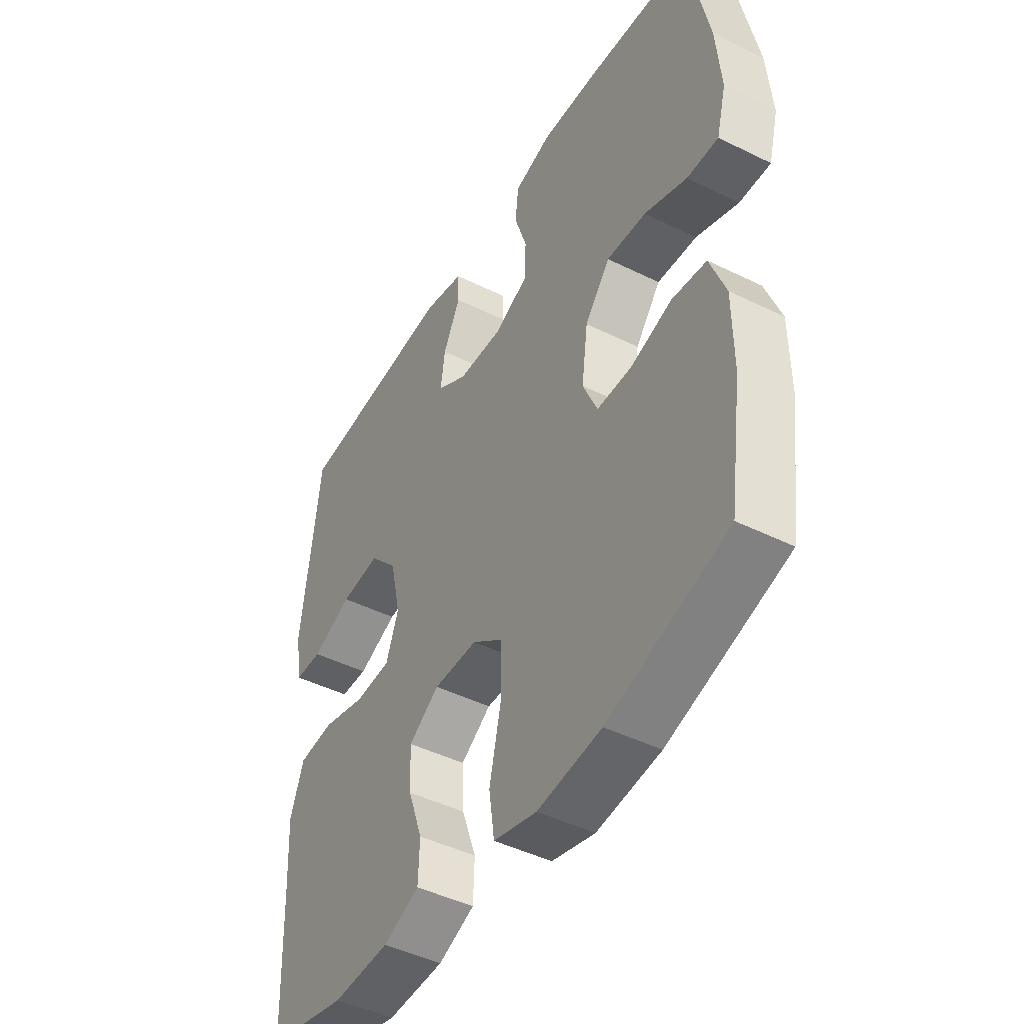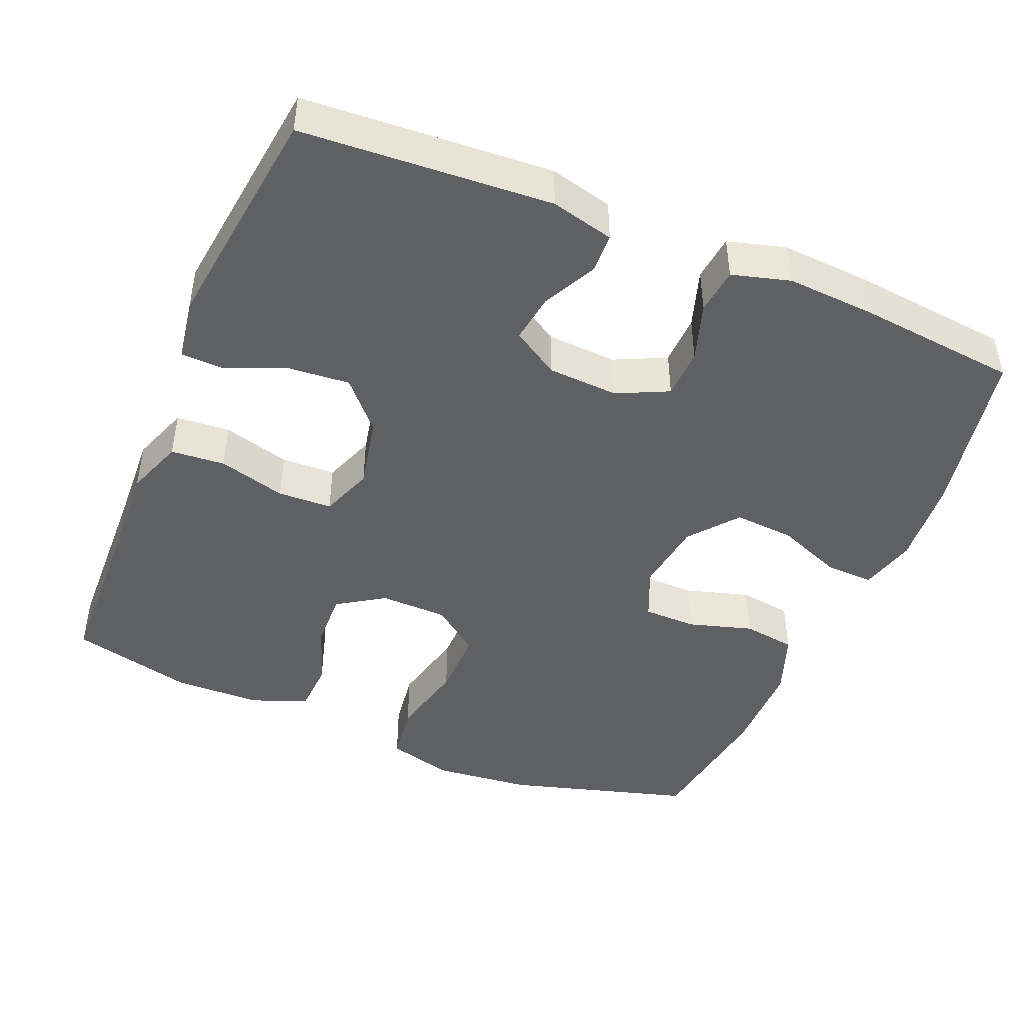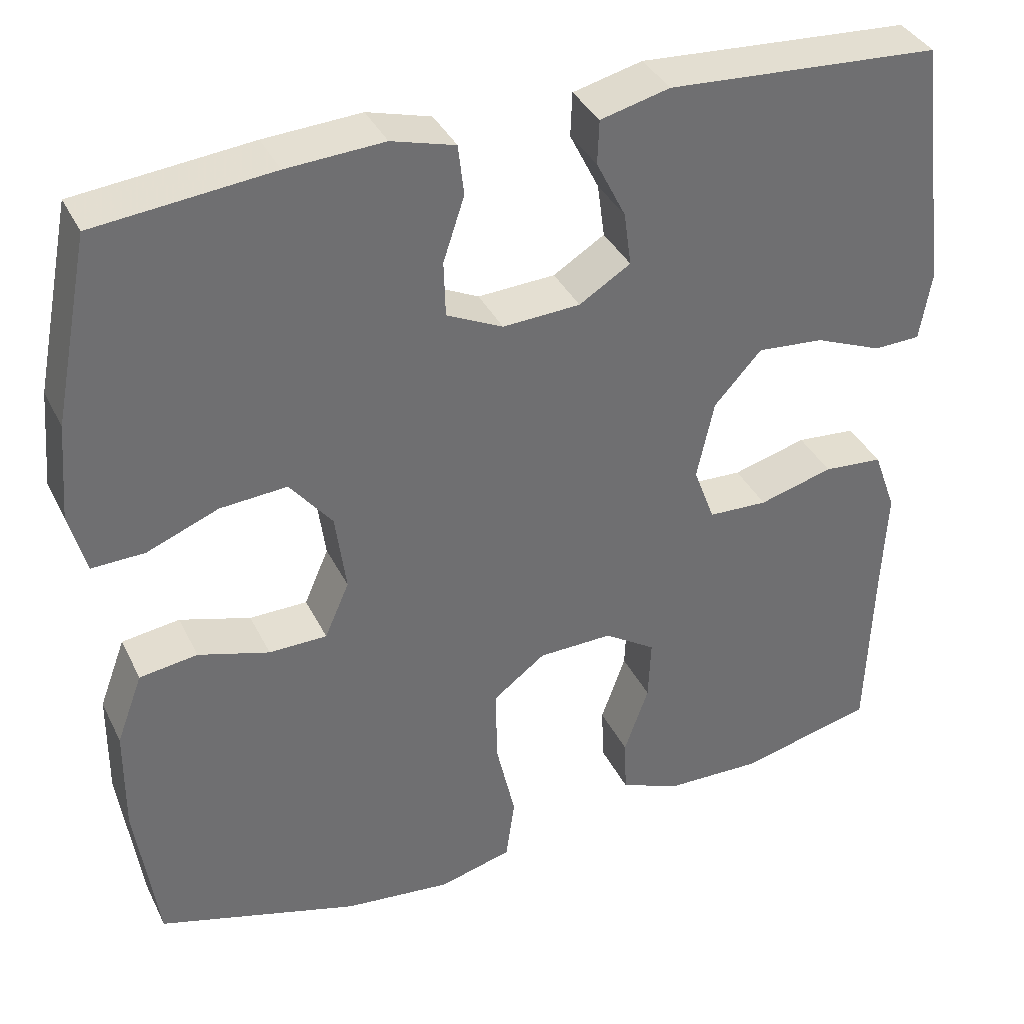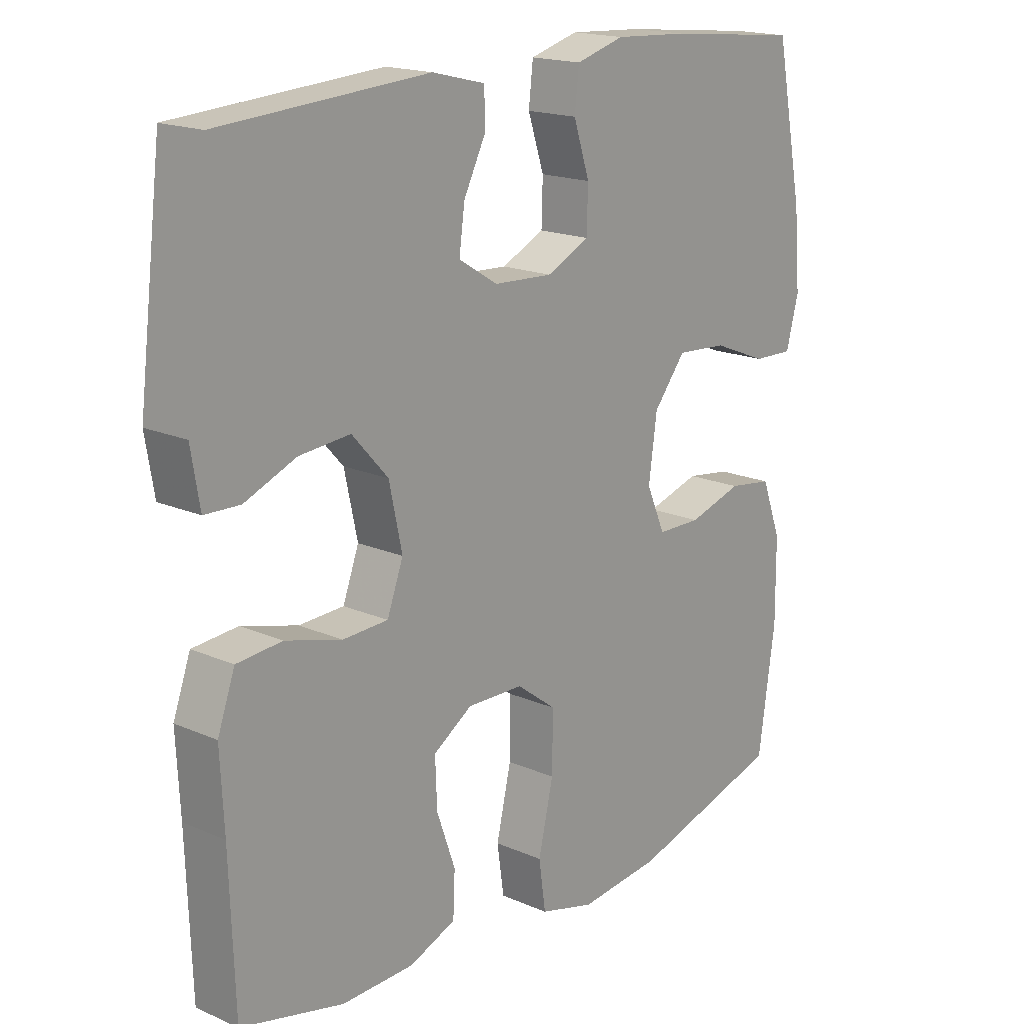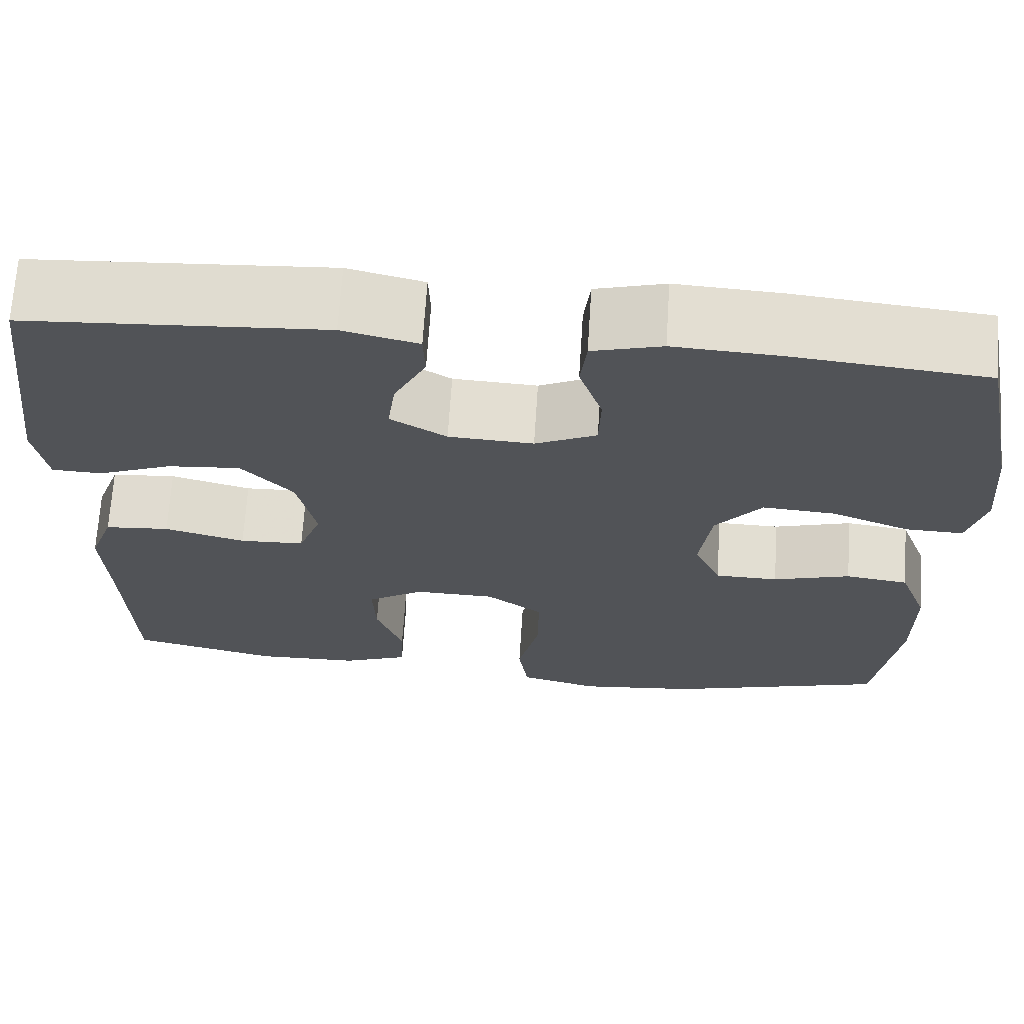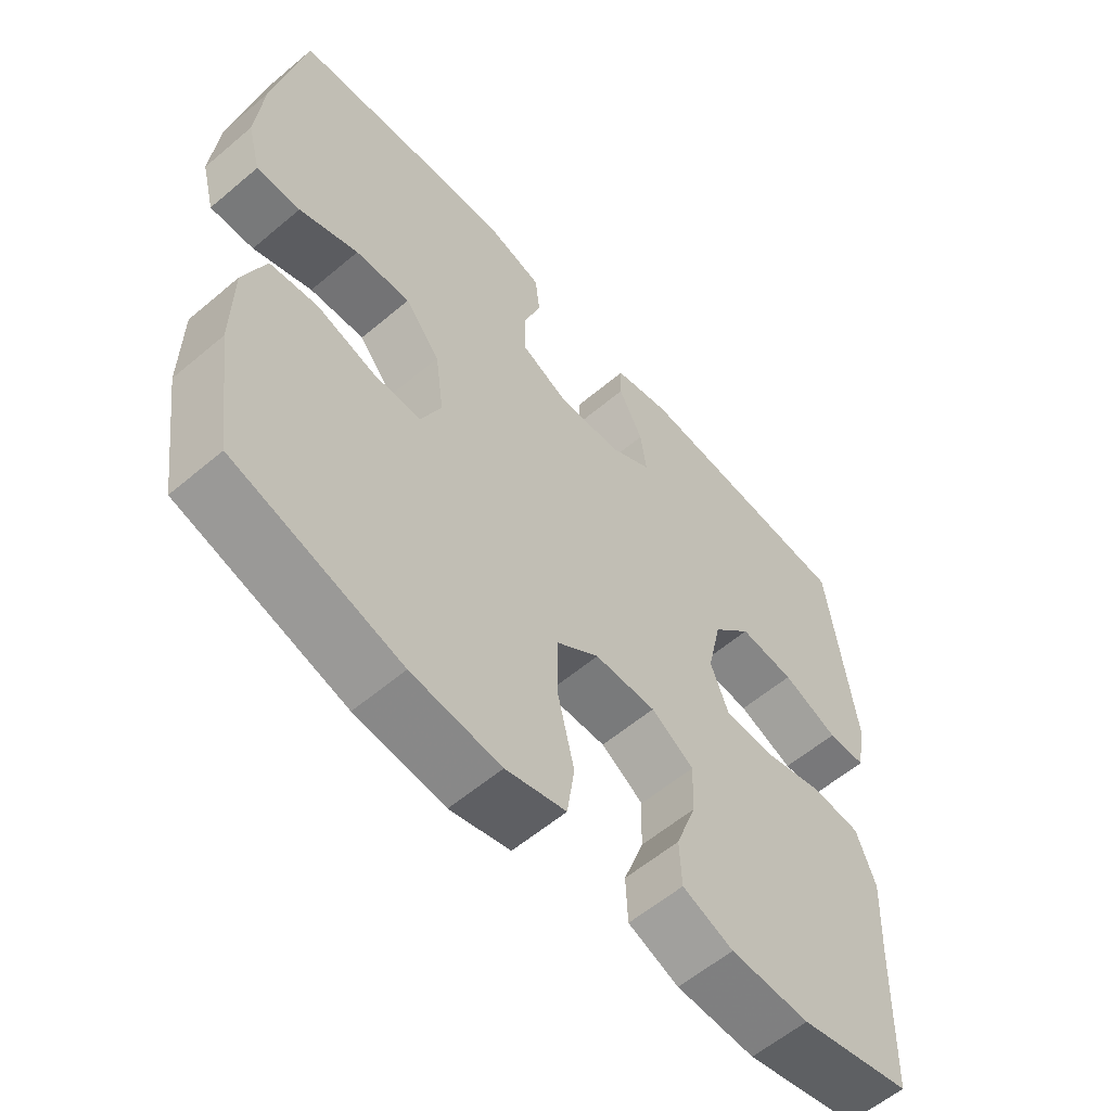
<metadata>
{"format":"obj","ext":"obj","renderer":"f3d","projection":"perspective","resolution":1024,"background":"white","views":[{"elev":-45.9,"azim":60.5,"up":"+Z"},{"elev":-45.3,"azim":-22.8,"up":"+Y"},{"elev":37.0,"azim":156.2,"up":"+Z"},{"elev":17.8,"azim":-49.4,"up":"+Z"},{"elev":68.2,"azim":3.7,"up":"+Z"},{"elev":-58.9,"azim":131.0,"up":"+Z"}]}
</metadata>
<code>
v -0.5 0.07 0.5
v -0.165 0.07 0.522
v -0.08 0.07 0.501
v -0.078 0.07 0.447
v -0.114 0.07 0.375
v -0.123 0.07 0.309
v -0.06 0.07 0.27
v 0.035 0.07 0.265
v 0.104 0.07 0.298
v 0.106 0.07 0.366
v 0.08 0.07 0.445
v 0.087 0.07 0.507
v 0.165 0.07 0.529
v 0.284 0.07 0.522
v 0.5 0.07 0.5
v 0.545 0.07 0.272
v 0.555 0.07 0.153
v 0.535 0.07 0.077
v 0.47 0.07 0.079
v 0.382 0.07 0.114
v 0.3 0.07 0.12
v 0.248 0.07 0.055
v 0.235 0.07 -0.042
v 0.265 0.07 -0.111
v 0.336 0.07 -0.112
v 0.423 0.07 -0.086
v 0.494 0.07 -0.096
v 0.526 0.07 -0.182
v 0.527 0.07 -0.311
v 0.5 0.07 -0.5
v 0.253 0.07 -0.572
v 0.121 0.07 -0.586
v 0.032 0.07 -0.562
v 0.021 0.07 -0.484
v 0.045 0.07 -0.379
v 0.046 0.07 -0.286
v -0.018 0.07 -0.238
v -0.109 0.07 -0.236
v -0.172 0.07 -0.277
v -0.169 0.07 -0.353
v -0.139 0.07 -0.438
v -0.142 0.07 -0.507
v -0.217 0.07 -0.537
v -0.334 0.07 -0.54
v -0.5 0.07 -0.5
v -0.508 0.07 -0.268
v -0.514 0.07 -0.149
v -0.486 0.07 -0.071
v -0.413 0.07 -0.065
v -0.322 0.07 -0.09
v -0.249 0.07 -0.087
v -0.223 0.07 -0.017
v -0.244 0.07 0.08
v -0.302 0.07 0.144
v -0.384 0.07 0.137
v -0.467 0.07 0.103
v -0.524 0.07 0.105
v -0.538 0.07 0.189
v -0.5 0 0.5
v -0.165 0 0.522
v -0.08 0 0.501
v -0.078 0 0.447
v -0.114 0 0.375
v -0.123 0 0.309
v -0.06 0 0.27
v 0.035 0 0.265
v 0.104 0 0.298
v 0.106 0 0.366
v 0.08 0 0.445
v 0.087 0 0.507
v 0.165 0 0.529
v 0.284 0 0.522
v 0.5 0 0.5
v 0.545 0 0.272
v 0.555 0 0.153
v 0.535 0 0.077
v 0.47 0 0.079
v 0.382 0 0.114
v 0.3 0 0.12
v 0.248 0 0.055
v 0.235 0 -0.042
v 0.265 0 -0.111
v 0.336 0 -0.112
v 0.423 0 -0.086
v 0.494 0 -0.096
v 0.526 0 -0.182
v 0.527 0 -0.311
v 0.5 0 -0.5
v 0.253 0 -0.572
v 0.121 0 -0.586
v 0.032 0 -0.562
v 0.021 0 -0.484
v 0.045 0 -0.379
v 0.046 0 -0.286
v -0.018 0 -0.238
v -0.109 0 -0.236
v -0.172 0 -0.277
v -0.169 0 -0.353
v -0.139 0 -0.438
v -0.142 0 -0.507
v -0.217 0 -0.537
v -0.334 0 -0.54
v -0.5 0 -0.5
v -0.508 0 -0.268
v -0.514 0 -0.149
v -0.486 0 -0.071
v -0.413 0 -0.065
v -0.322 0 -0.09
v -0.249 0 -0.087
v -0.223 0 -0.017
v -0.244 0 0.08
v -0.302 0 0.144
v -0.384 0 0.137
v -0.467 0 0.103
v -0.524 0 0.105
v -0.538 0 0.189
f 55 56 57 58
f 54 55 58 1
f 53 54 1 2
f 52 53 2 3
f 47 48 49 50
f 46 47 50 51
f 45 46 51
f 44 45 51
f 43 44 51 52
f 40 41 42 43
f 39 40 43 52
f 32 33 34 35
f 32 35 36
f 31 32 36
f 30 31 36
f 29 30 36 37
f 25 26 27 28
f 24 25 28 29
f 17 18 19 20
f 17 20 21
f 16 17 21
f 15 16 21
f 14 15 21 22
f 10 11 12 13
f 9 10 13 14
f 3 4 5
f 52 3 5
f 52 5 6
f 38 39 52 6
f 37 38 6 7
f 24 29 37
f 23 24 37 7
f 9 14 22 23
f 8 9 23
f 7 8 23
f 116 115 114 113
f 59 116 113 112
f 60 59 112 111
f 61 60 111 110
f 108 107 106 105
f 109 108 105 104
f 109 104 103
f 109 103 102
f 110 109 102 101
f 101 100 99 98
f 110 101 98 97
f 93 92 91 90
f 94 93 90
f 94 90 89
f 94 89 88
f 95 94 88 87
f 86 85 84 83
f 87 86 83 82
f 78 77 76 75
f 79 78 75
f 79 75 74
f 79 74 73
f 80 79 73 72
f 71 70 69 68
f 72 71 68 67
f 63 62 61
f 63 61 110
f 64 63 110
f 64 110 97 96
f 65 64 96 95
f 95 87 82
f 65 95 82 81
f 81 80 72 67
f 81 67 66
f 81 66 65
f 1 59 60 2
f 2 60 61 3
f 3 61 62 4
f 4 62 63 5
f 5 63 64 6
f 6 64 65 7
f 7 65 66 8
f 8 66 67 9
f 9 67 68 10
f 10 68 69 11
f 11 69 70 12
f 12 70 71 13
f 13 71 72 14
f 14 72 73 15
f 15 73 74 16
f 16 74 75 17
f 17 75 76 18
f 18 76 77 19
f 19 77 78 20
f 20 78 79 21
f 21 79 80 22
f 22 80 81 23
f 23 81 82 24
f 24 82 83 25
f 25 83 84 26
f 26 84 85 27
f 27 85 86 28
f 28 86 87 29
f 29 87 88 30
f 30 88 89 31
f 31 89 90 32
f 32 90 91 33
f 33 91 92 34
f 34 92 93 35
f 35 93 94 36
f 36 94 95 37
f 37 95 96 38
f 38 96 97 39
f 39 97 98 40
f 40 98 99 41
f 41 99 100 42
f 42 100 101 43
f 43 101 102 44
f 44 102 103 45
f 45 103 104 46
f 46 104 105 47
f 47 105 106 48
f 48 106 107 49
f 49 107 108 50
f 50 108 109 51
f 51 109 110 52
f 52 110 111 53
f 53 111 112 54
f 54 112 113 55
f 55 113 114 56
f 56 114 115 57
f 57 115 116 58
f 58 116 59 1

</code>
